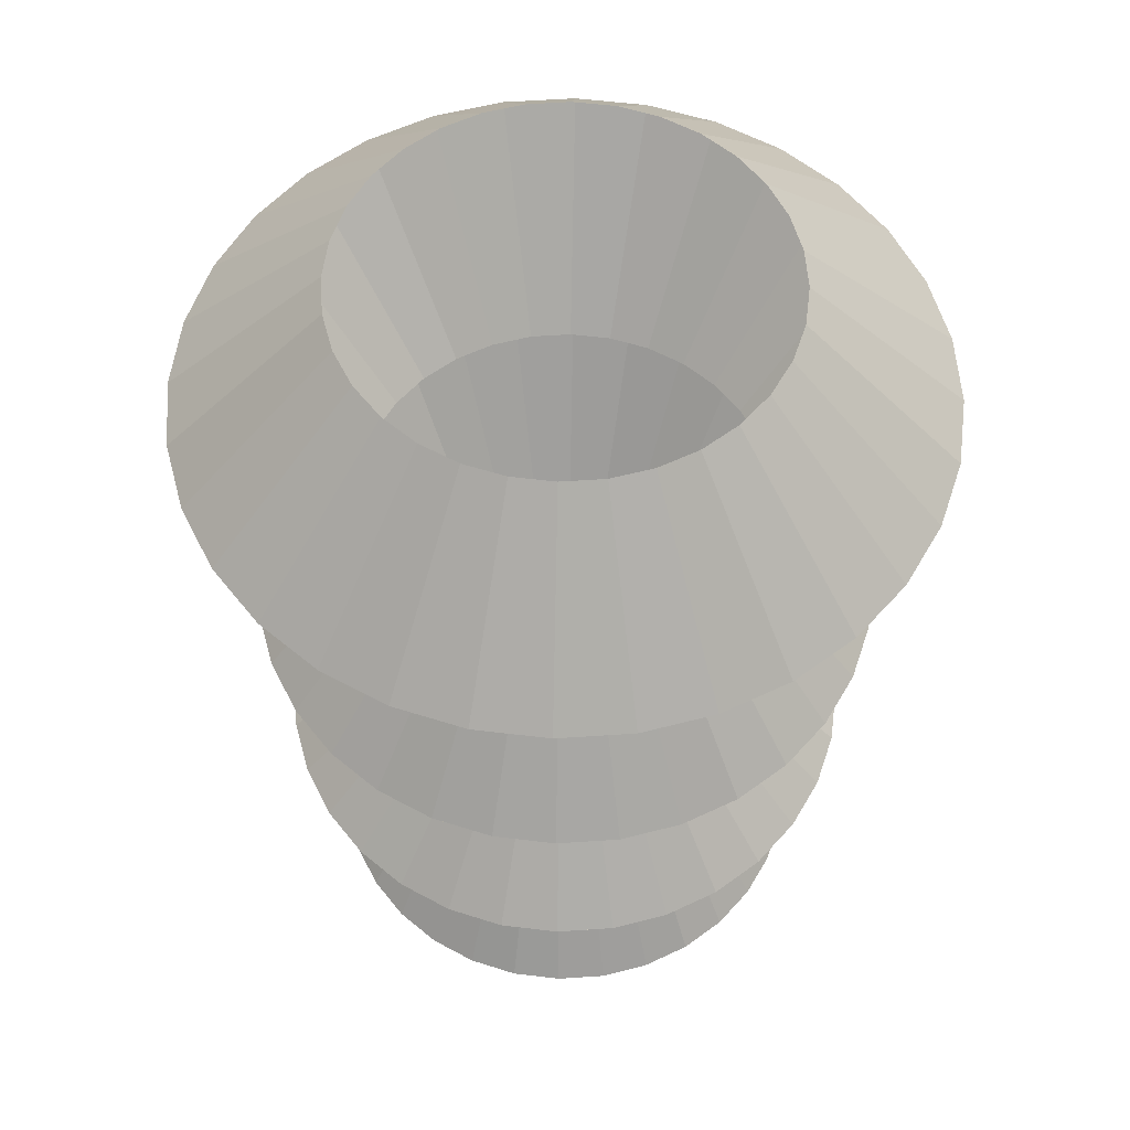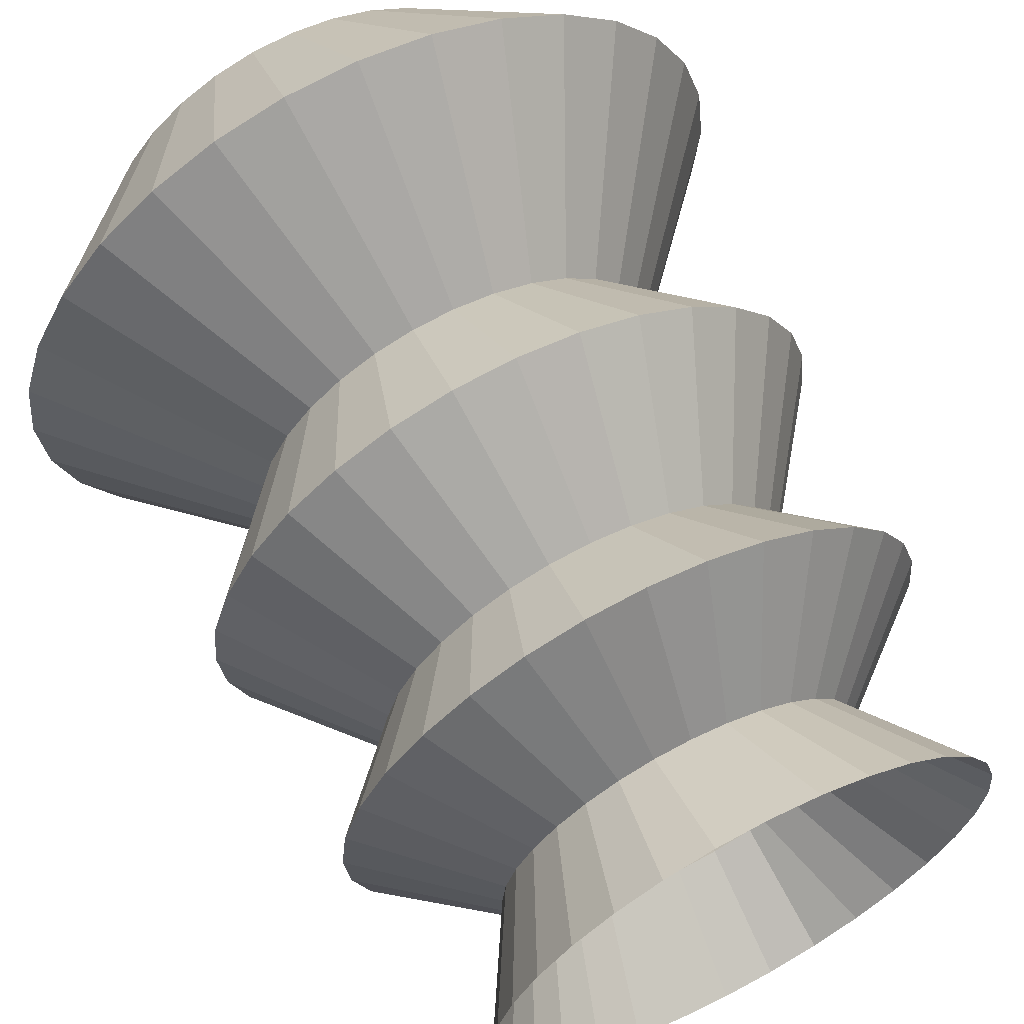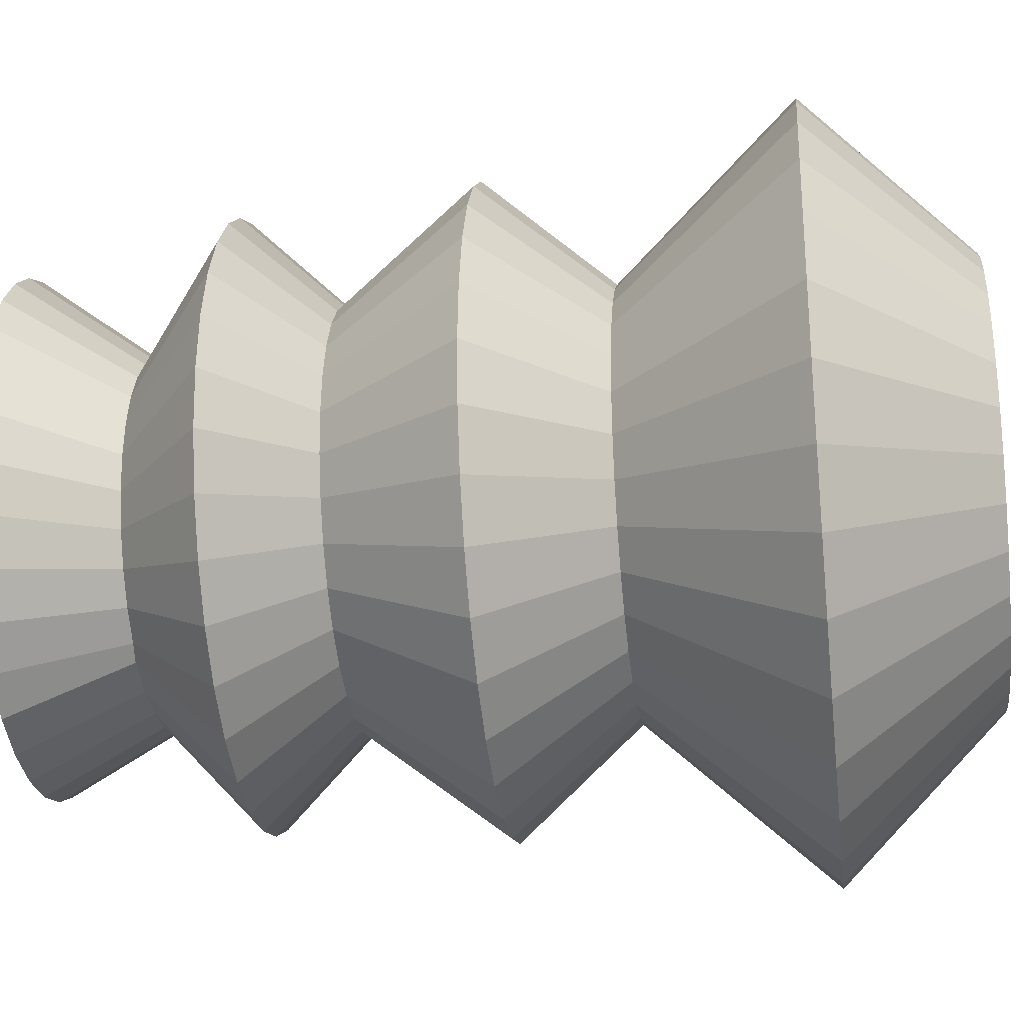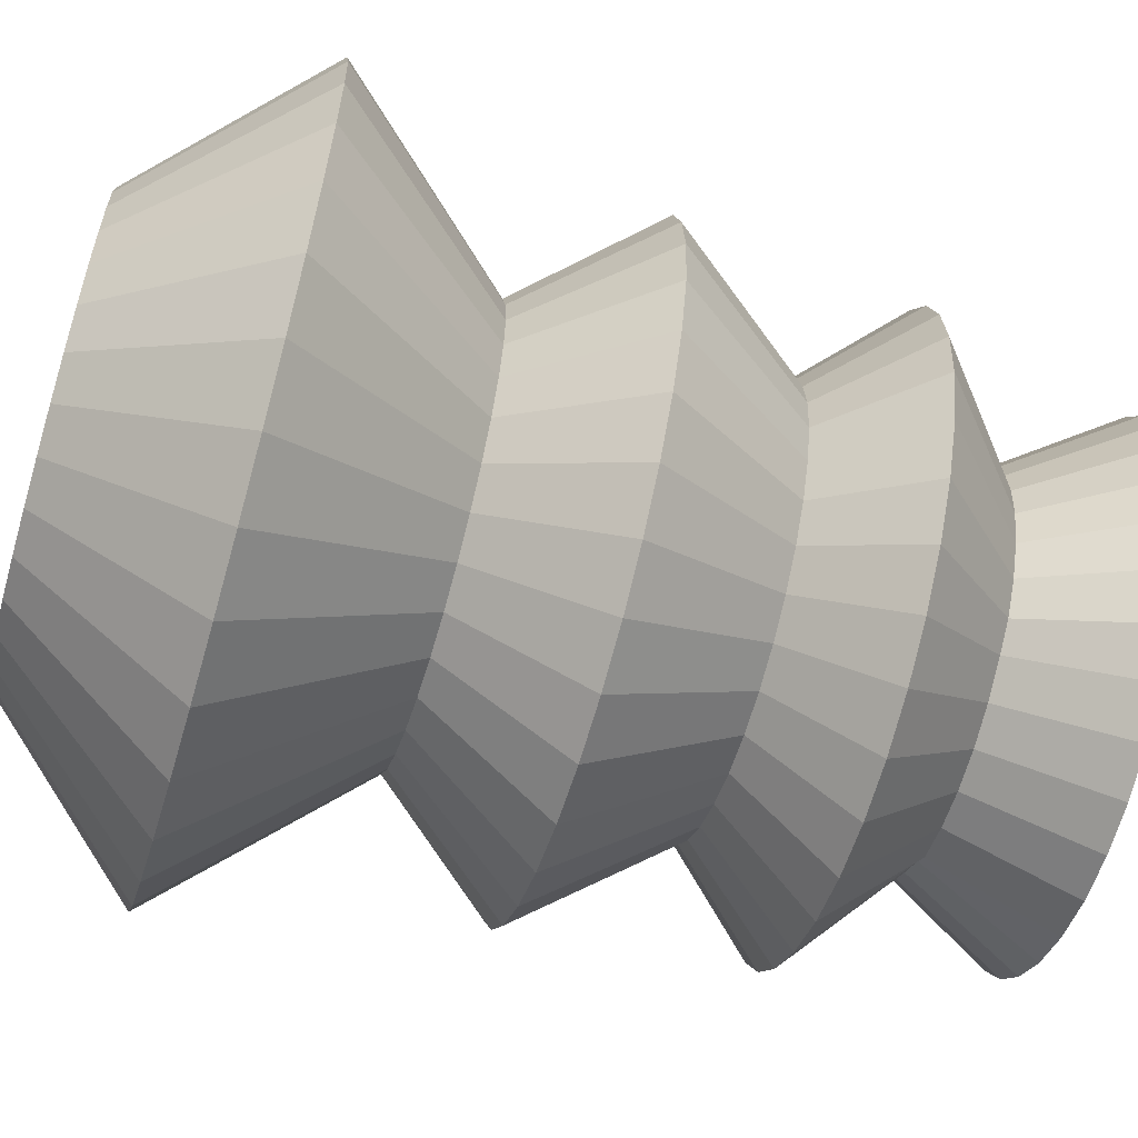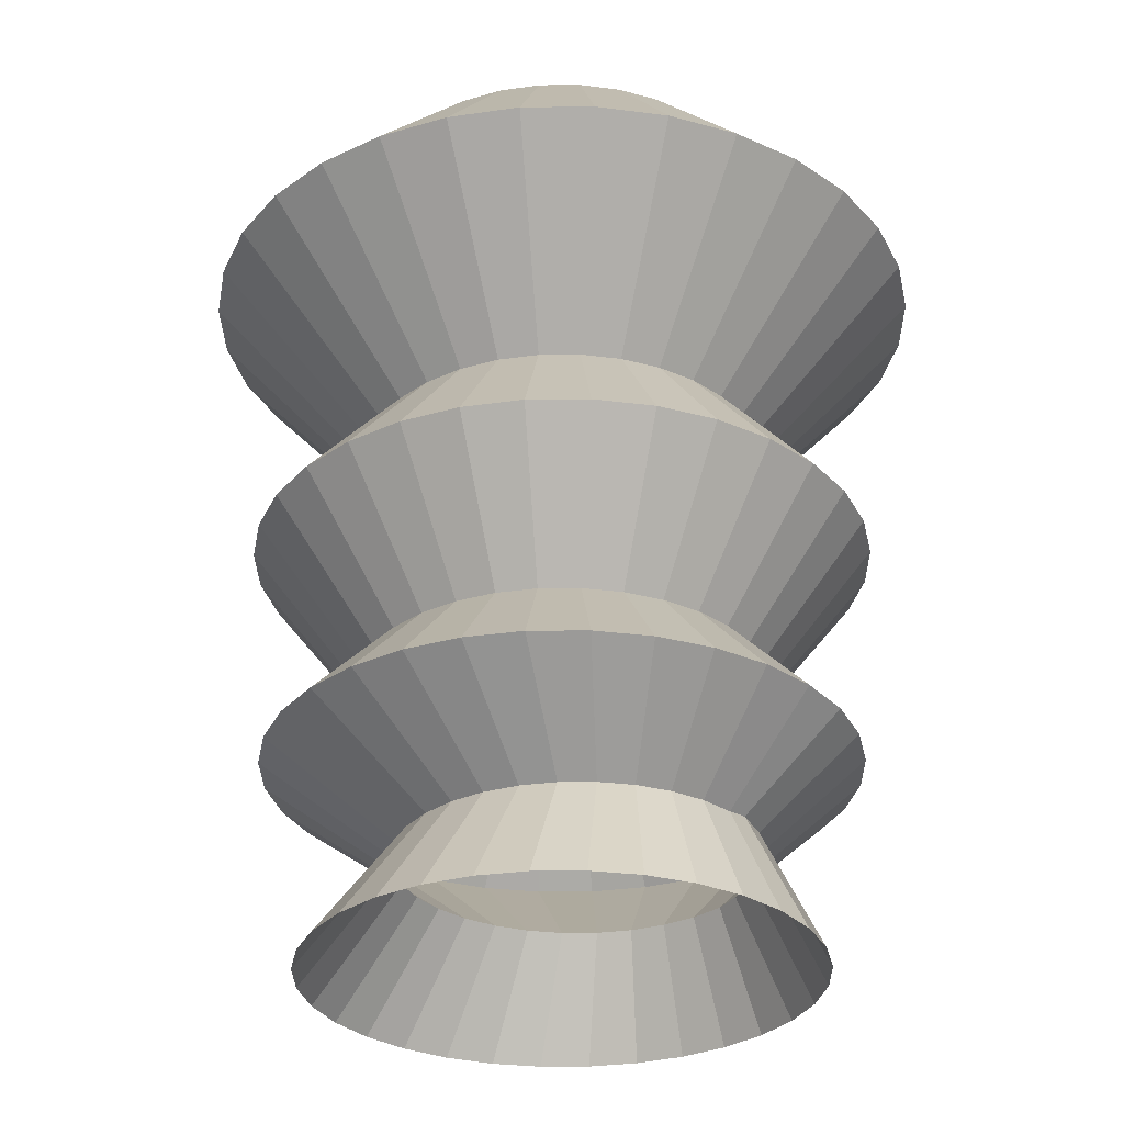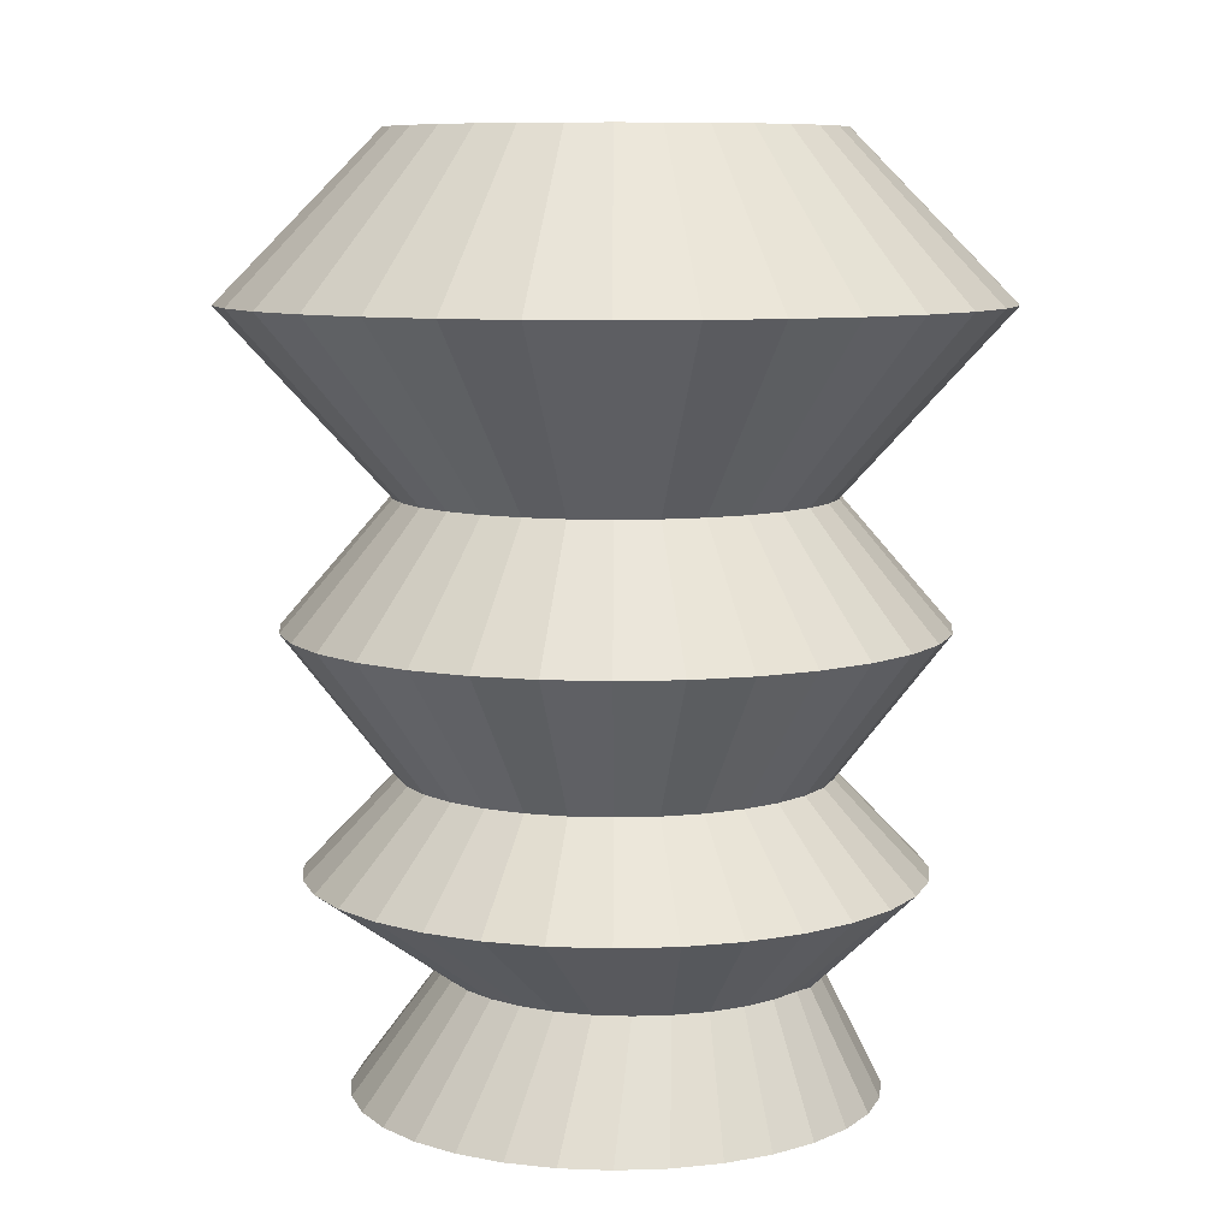
<metadata>
{"format":"obj","ext":"obj","renderer":"f3d","projection":"perspective","resolution":1024,"background":"white","views":[{"elev":56.6,"azim":1.6,"up":"+Y"},{"elev":64.1,"azim":-27.5,"up":"+Z"},{"elev":-28.6,"azim":97.2,"up":"+Z"},{"elev":-61.8,"azim":-106.2,"up":"+Z"},{"elev":-30.0,"azim":96.3,"up":"+Y"},{"elev":8.5,"azim":90.5,"up":"+Y"}]}
</metadata>
<code>
o Cylinder
v 0 2.397 -0.9183
v 0 3.179 -1.627
v 0.3174 3.179 -1.596
v 0.1792 2.397 -0.9007
v 0.6227 3.179 -1.503
v 0.3514 2.397 -0.8484
v 0.904 3.179 -1.353
v 0.5102 2.397 -0.7636
v 1.151 3.179 -1.151
v 0.6494 2.397 -0.6494
v 1.353 3.179 -0.904
v 0.7636 2.397 -0.5102
v 1.503 3.179 -0.6227
v 0.8484 2.397 -0.3514
v 1.596 3.179 -0.3174
v 0.9007 2.397 -0.1792
v 1.627 3.179 1e-06
v 0.9183 2.397 0
v 1.596 3.179 0.3175
v 0.9007 2.397 0.1792
v 1.503 3.179 0.6227
v 0.8484 2.397 0.3514
v 1.353 3.179 0.904
v 0.7636 2.397 0.5102
v 1.151 3.179 1.151
v 0.6494 2.397 0.6494
v 0.904 3.179 1.353
v 0.5102 2.397 0.7636
v 0.6227 3.179 1.503
v 0.3514 2.397 0.8484
v 0.3174 3.179 1.596
v 0.1792 2.397 0.9007
v -1e-06 3.179 1.627
v 0 2.397 0.9183
v -0.3175 3.179 1.596
v -0.1792 2.397 0.9007
v -0.6227 3.179 1.503
v -0.3514 2.397 0.8484
v -0.904 3.179 1.353
v -0.5102 2.397 0.7636
v -1.151 3.179 1.151
v -0.6494 2.397 0.6494
v -1.353 3.179 0.904
v -0.7636 2.397 0.5102
v -1.503 3.179 0.6227
v -0.8484 2.397 0.3514
v -1.596 3.179 0.3174
v -0.9007 2.397 0.1792
v -1.627 3.179 -0
v -0.9183 2.397 -1e-06
v -1.596 3.179 -0.3174
v -0.9007 2.397 -0.1792
v -1.503 3.179 -0.6227
v -0.8484 2.397 -0.3514
v -1.353 3.179 -0.904
v -0.7636 2.397 -0.5102
v -1.151 3.179 -1.151
v -0.6494 2.397 -0.6494
v -0.904 3.179 -1.353
v -0.5102 2.397 -0.7636
v -0.6227 3.179 -1.503
v -0.3514 2.397 -0.8484
v -0.6676 3.878 0.6676
v -0.785 3.878 0.5245
v -0.3174 3.179 -1.596
v -0.1792 2.397 -0.9007
v 1.384 1.859 0
v 1.358 1.859 -0.2701
v 0.1842 3.878 -0.926
v 0 3.878 -0.9441
v -0.1842 3.878 -0.926
v -0.3613 3.878 -0.8723
v -0.5245 3.878 -0.785
v -0.6676 3.878 -0.6676
v -0.785 3.878 -0.5245
v -0.8723 3.878 -0.3613
v -0.926 3.878 -0.1842
v -0.9441 3.878 -0
v -0.926 3.878 0.1842
v -0.8723 3.878 0.3613
v -0.5245 3.878 0.785
v -0.3613 3.878 0.8723
v -0.1842 3.878 0.926
v 0 3.878 0.9441
v 0.1842 3.878 0.926
v 0.3613 3.878 0.8723
v 0.5245 3.878 0.785
v 0.6676 3.878 0.6676
v 0.785 3.878 0.5245
v 0.8723 3.878 0.3613
v 0.926 3.878 0.1842
v 0.9441 3.878 1e-06
v 0.926 3.878 -0.1842
v 0.8723 3.878 -0.3613
v 0.785 3.878 -0.5245
v 0.6676 3.878 -0.6676
v 0.5245 3.878 -0.785
v 0.3613 3.878 -0.8723
v -1.358 1.859 0.2701
v -1.384 1.859 -1e-06
v -0.9097 1.245 -1e-06
v -0.8922 1.245 0.1775
v -0.2701 1.859 1.358
v -1e-06 1.859 1.384
v -1.279 1.859 -0.5298
v -1.358 1.859 -0.2701
v 0.979 1.859 -0.979
v 0.7692 1.859 -1.151
v 0.7692 1.859 1.151
v 0.979 1.859 0.979
v -1.279 1.859 0.5298
v -1.151 1.859 0.7692
v -0.2701 1.859 -1.358
v -0.5298 1.859 -1.279
v 1.358 1.859 0.2701
v -0.5298 1.859 1.279
v -1.151 1.859 -0.7692
v 1.151 1.859 -0.7692
v 0.5298 1.859 1.279
v 0.2701 1.859 -1.358
v 0 1.859 -1.384
v 1.279 1.859 0.5298
v -0.7692 1.859 1.151
v -0.979 1.859 -0.979
v 1.279 1.859 -0.5298
v 0.2701 1.859 1.358
v 0.5298 1.859 -1.279
v 1.151 1.859 0.7692
v -0.979 1.859 0.979
v -0.7692 1.859 -1.151
v -0.8404 1.245 -0.3481
v -0.7564 1.245 -0.5054
v -1.085 0.8343 -0.7253
v -1.206 0.8343 -0.4996
v 0.7564 1.245 0.5054
v 0.8404 1.245 0.3481
v -0.8922 1.245 -0.1775
v 0.6432 1.245 0.6432
v 0.5054 1.245 0.7564
v 0.3481 1.245 0.8404
v 0.1775 1.245 -0.8922
v 0 1.245 -0.9097
v -0.6432 1.245 -0.6432
v 0.1775 1.245 0.8922
v 0.3481 1.245 -0.8404
v -0.5054 1.245 -0.7564
v 0 1.245 0.9097
v 0.5054 1.245 -0.7564
v -0.3481 1.245 -0.8404
v -0.1775 1.245 0.8922
v 0.6432 1.245 -0.6432
v -0.1775 1.245 -0.8922
v -0.3481 1.245 0.8404
v 0.7564 1.245 -0.5054
v -0.5054 1.245 0.7564
v 0.8404 1.245 -0.3481
v -0.6432 1.245 0.6432
v 0.8922 1.245 -0.1775
v -0.7564 1.245 0.5054
v 0.9097 1.245 0
v -0.8404 1.245 0.3481
v 0.8922 1.245 0.1775
v 0.4996 0.8343 -1.206
v 0.7253 0.8343 -1.085
v 0.4382 0.4232 -0.7351
v 0.3814 0.4232 -0.7931
v 0.4996 0.8343 1.206
v 0.7253 0.8343 1.085
v 0.2547 0.8343 -1.28
v 0 0.8343 -1.306
v -0.9231 0.8343 -0.9231
v 0.2547 0.8343 1.28
v -0.7253 0.8343 -1.086
v 0 0.8343 1.306
v -0.4996 0.8343 -1.206
v -0.2547 0.8343 1.28
v 0.9231 0.8343 -0.9231
v -0.2547 0.8343 -1.28
v -0.4996 0.8343 1.206
v 1.085 0.8343 -0.7253
v -0.7253 0.8343 1.085
v 1.206 0.8343 -0.4996
v -0.9231 0.8343 0.9231
v 1.28 0.8343 -0.2547
v -1.086 0.8343 0.7253
v 1.306 0.8343 0
v -1.206 0.8343 0.4996
v 1.28 0.8343 0.2547
v -1.28 0.8343 0.2547
v 1.206 0.8343 0.4996
v -1.306 0.8343 -1e-06
v 1.085 0.8343 0.7253
v -1.28 0.8343 -0.2547
v 0.9231 0.8343 0.9231
v 0.6592 0.4232 -0.5141
v 0.7332 0.4232 -0.3756
v 1.032 -0.09319 -0.4276
v 0.9291 -0.09319 -0.6208
v -0.3048 0.4232 -0.7931
v -0.4598 0.4232 -0.7103
v -0.1631 0.4232 0.7165
v -0.006806 0.4232 0.7319
v 0.5596 0.4232 -0.6355
v -0.1366 0.4232 -0.8441
v -0.3133 0.4232 0.6709
v 0.03834 0.4232 -0.8614
v -0.4518 0.4232 0.5969
v -0.5732 0.4232 0.4973
v 0.7788 0.4232 -0.2254
v -0.6728 0.4232 0.3759
v 0.7941 0.4232 -0.0691
v -0.7468 0.4232 0.2374
v 0.7788 0.4232 0.08716
v -0.7924 0.4232 0.08716
v 0.7332 0.4232 0.2374
v -0.8078 0.4232 -0.0691
v 0.6592 0.4232 0.3759
v -0.7924 0.4232 -0.2254
v 0.5596 0.4232 0.4973
v -0.7468 0.4232 -0.3756
v 0.4382 0.4232 0.5969
v -0.6728 0.4232 -0.5141
v 0.2997 0.4232 0.6709
v 0.2133 0.4232 -0.8441
v -0.5732 0.4232 -0.6355
v 0.1495 0.4232 0.7165
v 0 -0.09319 -1.117
v 0.218 -0.09319 -1.096
v 0.4276 -0.09319 -1.032
v 0.6208 -0.09319 -0.9291
v 0.7901 -0.09319 -0.7901
v 1.096 -0.09319 -0.218
v 1.117 -0.09319 -0
v 1.096 -0.09319 0.218
v 1.032 -0.09319 0.4276
v 0.9291 -0.09319 0.6208
v 0.7901 -0.09319 0.7901
v 0.6208 -0.09319 0.9291
v 0.4276 -0.09319 1.032
v 0.218 -0.09319 1.096
v 0 -0.09319 1.117
v -0.218 -0.09319 1.096
v -0.4276 -0.09319 1.032
v -0.6208 -0.09319 0.9291
v -0.7901 -0.09319 0.7901
v -0.9291 -0.09319 0.6208
v -1.032 -0.09319 0.4276
v -1.096 -0.09319 0.218
v -1.117 -0.09319 -1e-06
v -1.096 -0.09319 -0.218
v -1.032 -0.09319 -0.4276
v -0.9291 -0.09319 -0.6208
v -0.7901 -0.09319 -0.7901
v -0.6208 -0.09319 -0.9291
v -0.4276 -0.09319 -1.032
v -0.218 -0.09319 -1.096
f 1 2 3 4
f 4 3 5 6
f 6 5 7 8
f 8 7 9 10
f 10 9 11 12
f 12 11 13 14
f 14 13 15 16
f 16 15 17 18
f 18 17 19 20
f 20 19 21 22
f 22 21 23 24
f 24 23 25 26
f 26 25 27 28
f 28 27 29 30
f 30 29 31 32
f 32 31 33 34
f 34 33 35 36
f 36 35 37 38
f 38 37 39 40
f 40 39 41 42
f 42 41 43 44
f 44 43 45 46
f 46 45 47 48
f 48 47 49 50
f 50 49 51 52
f 52 51 53 54
f 54 53 55 56
f 56 55 57 58
f 58 57 59 60
f 60 59 61 62
f 43 41 63 64
f 62 61 65 66
f 66 65 2 1
f 16 18 67 68
f 61 59 73 72
f 17 15 93 92
f 35 33 84 83
f 53 51 77 76
f 9 7 97 96
f 27 25 88 87
f 45 43 64 80
f 65 61 72 71
f 19 17 92 91
f 37 35 83 82
f 55 53 76 75
f 11 9 96 95
f 29 27 87 86
f 47 45 80 79
f 3 2 70 69
f 2 65 71 70
f 21 19 91 90
f 39 37 82 81
f 57 55 75 74
f 13 11 95 94
f 31 29 86 85
f 49 47 79 78
f 5 3 69 98
f 23 21 90 89
f 41 39 81 63
f 59 57 74 73
f 15 13 94 93
f 33 31 85 84
f 51 49 78 77
f 7 5 98 97
f 25 23 89 88
f 99 100 101 102
f 34 36 103 104
f 52 54 105 106
f 8 10 107 108
f 26 28 109 110
f 44 46 111 112
f 62 66 113 114
f 18 20 115 67
f 36 38 116 103
f 54 56 117 105
f 10 12 118 107
f 28 30 119 109
f 46 48 99 111
f 1 4 120 121
f 66 1 121 113
f 20 22 122 115
f 38 40 123 116
f 56 58 124 117
f 12 14 125 118
f 30 32 126 119
f 48 50 100 99
f 4 6 127 120
f 22 24 128 122
f 40 42 129 123
f 58 60 130 124
f 14 16 68 125
f 32 34 104 126
f 50 52 106 100
f 6 8 108 127
f 24 26 110 128
f 42 44 112 129
f 60 62 114 130
f 131 132 133 134
f 122 128 135 136
f 100 106 137 101
f 128 110 138 135
f 106 105 131 137
f 110 109 139 138
f 105 117 132 131
f 109 119 140 139
f 121 120 141 142
f 117 124 143 132
f 119 126 144 140
f 120 127 145 141
f 124 130 146 143
f 126 104 147 144
f 127 108 148 145
f 130 114 149 146
f 104 103 150 147
f 108 107 151 148
f 114 113 152 149
f 103 116 153 150
f 107 118 154 151
f 113 121 142 152
f 116 123 155 153
f 118 125 156 154
f 123 129 157 155
f 125 68 158 156
f 129 112 159 157
f 68 67 160 158
f 112 111 161 159
f 67 115 162 160
f 111 99 102 161
f 115 122 136 162
f 163 164 165 166
f 139 140 167 168
f 142 141 169 170
f 132 143 171 133
f 140 144 172 167
f 141 145 163 169
f 143 146 173 171
f 144 147 174 172
f 145 148 164 163
f 146 149 175 173
f 147 150 176 174
f 148 151 177 164
f 149 152 178 175
f 150 153 179 176
f 151 154 180 177
f 152 142 170 178
f 153 155 181 179
f 154 156 182 180
f 155 157 183 181
f 156 158 184 182
f 157 159 185 183
f 158 160 186 184
f 159 161 187 185
f 160 162 188 186
f 161 102 189 187
f 162 136 190 188
f 102 101 191 189
f 136 135 192 190
f 101 137 193 191
f 135 138 194 192
f 137 131 134 193
f 138 139 168 194
f 195 196 197 198
f 173 175 199 200
f 174 176 201 202
f 164 177 203 165
f 175 178 204 199
f 176 179 205 201
f 177 180 195 203
f 178 170 206 204
f 179 181 207 205
f 180 182 196 195
f 181 183 208 207
f 182 184 209 196
f 183 185 210 208
f 184 186 211 209
f 185 187 212 210
f 186 188 213 211
f 187 189 214 212
f 188 190 215 213
f 189 191 216 214
f 190 192 217 215
f 191 193 218 216
f 192 194 219 217
f 193 134 220 218
f 194 168 221 219
f 134 133 222 220
f 168 167 223 221
f 170 169 224 206
f 133 171 225 222
f 167 172 226 223
f 169 163 166 224
f 171 173 200 225
f 172 174 202 226
f 207 208 245 244
f 196 209 232 197
f 208 210 246 245
f 209 211 233 232
f 210 212 247 246
f 211 213 234 233
f 212 214 248 247
f 213 215 235 234
f 214 216 249 248
f 215 217 236 235
f 216 218 250 249
f 217 219 237 236
f 218 220 251 250
f 219 221 238 237
f 220 222 252 251
f 221 223 239 238
f 206 224 228 227
f 222 225 253 252
f 223 226 240 239
f 224 166 229 228
f 225 200 254 253
f 226 202 241 240
f 166 165 230 229
f 200 199 255 254
f 202 201 242 241
f 165 203 231 230
f 199 204 256 255
f 201 205 243 242
f 203 195 198 231
f 204 206 227 256
f 205 207 244 243

</code>
